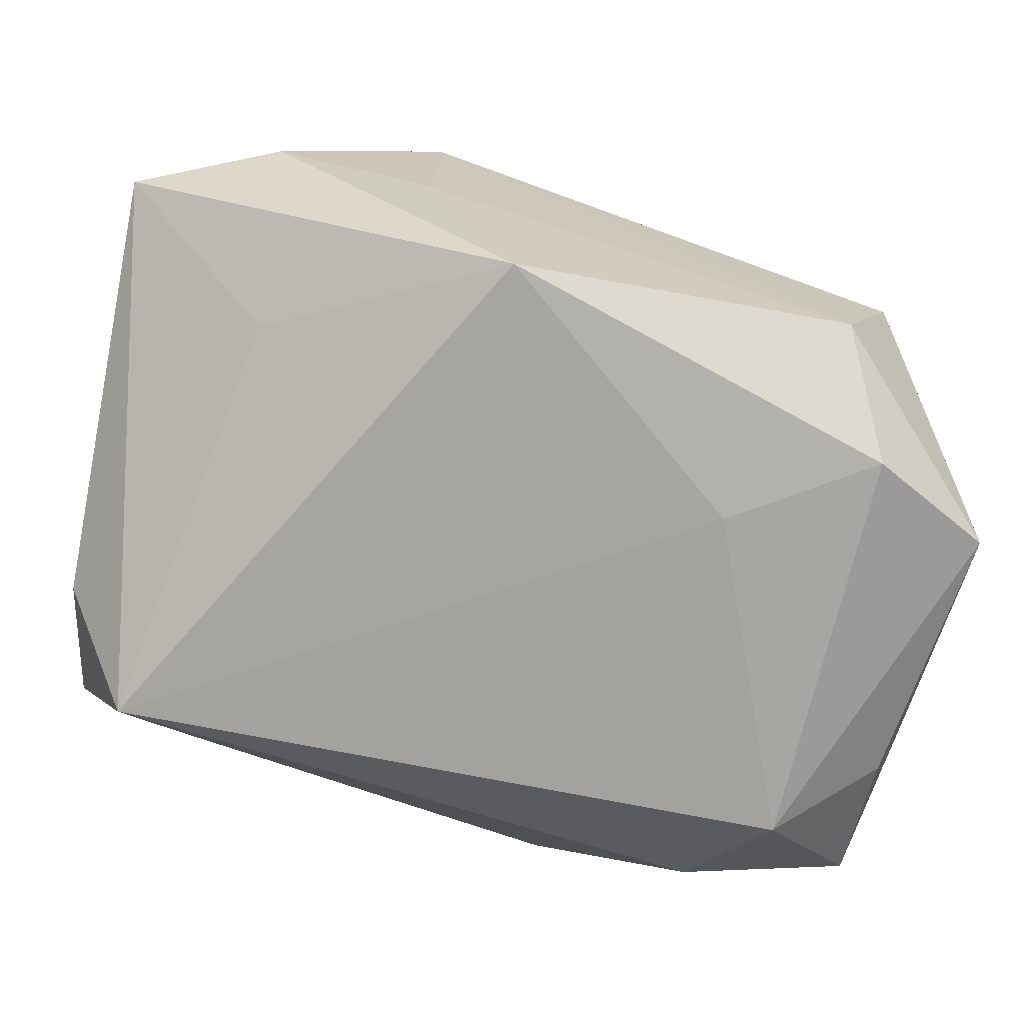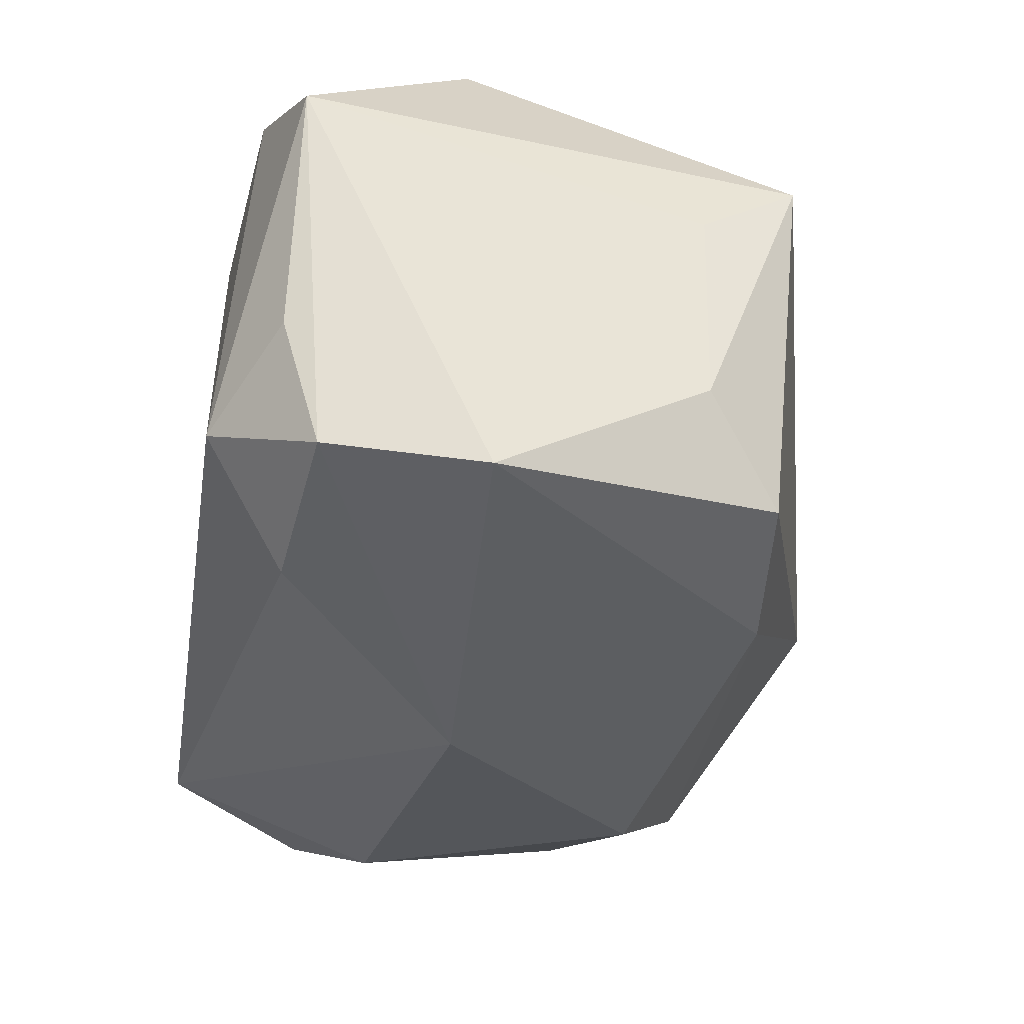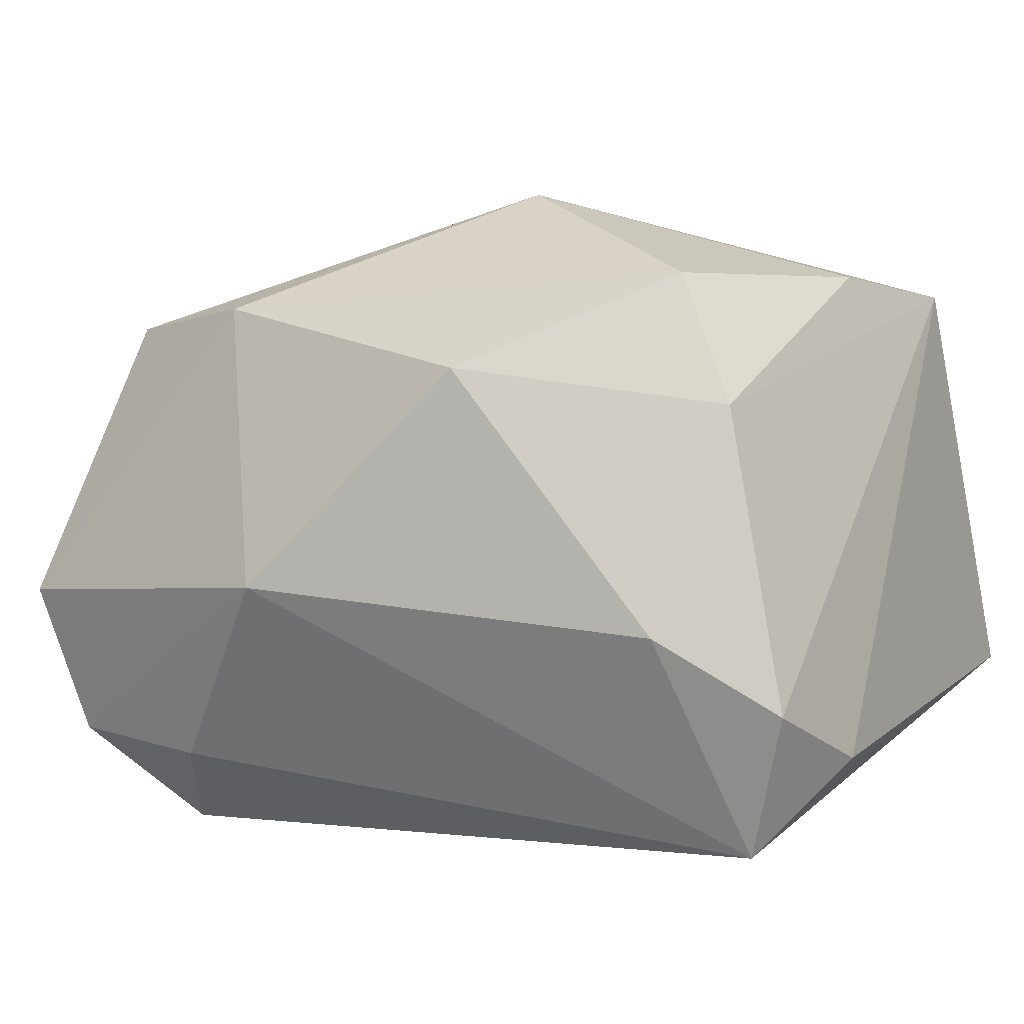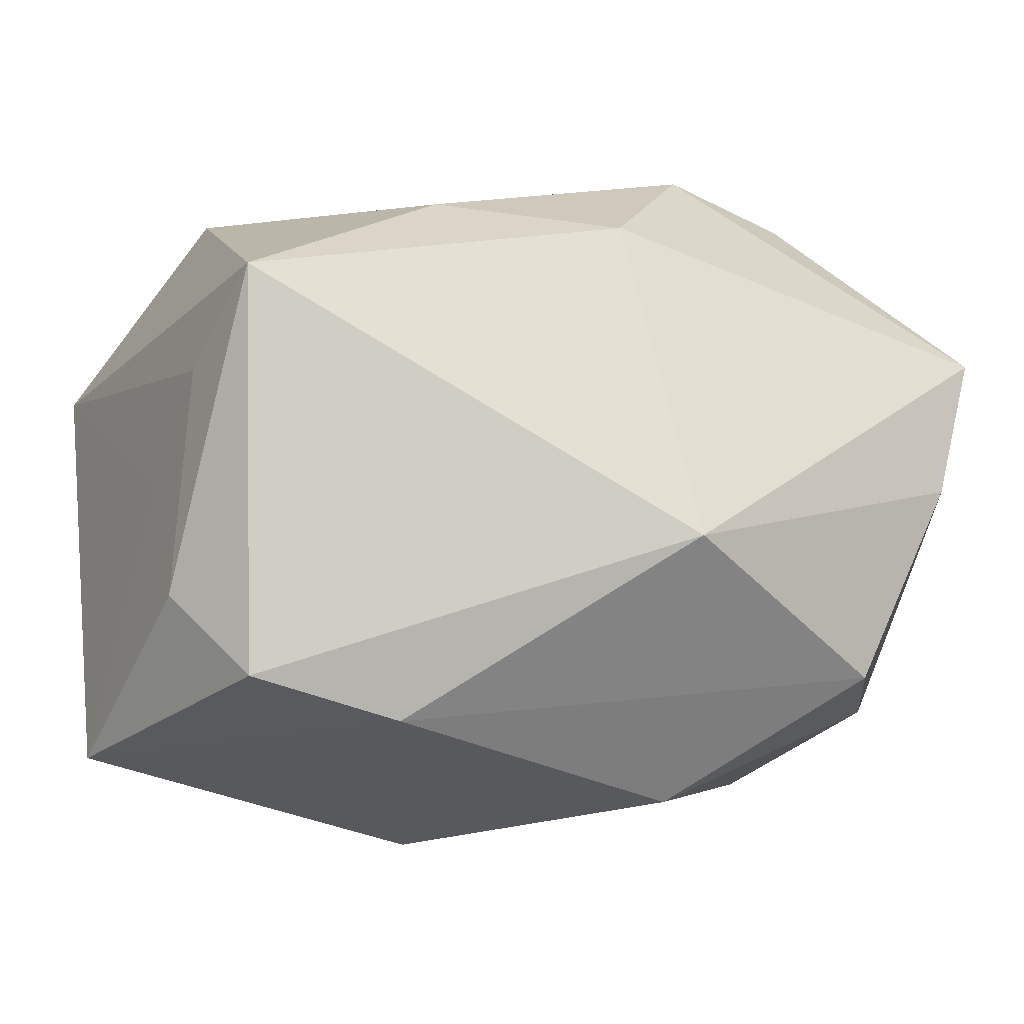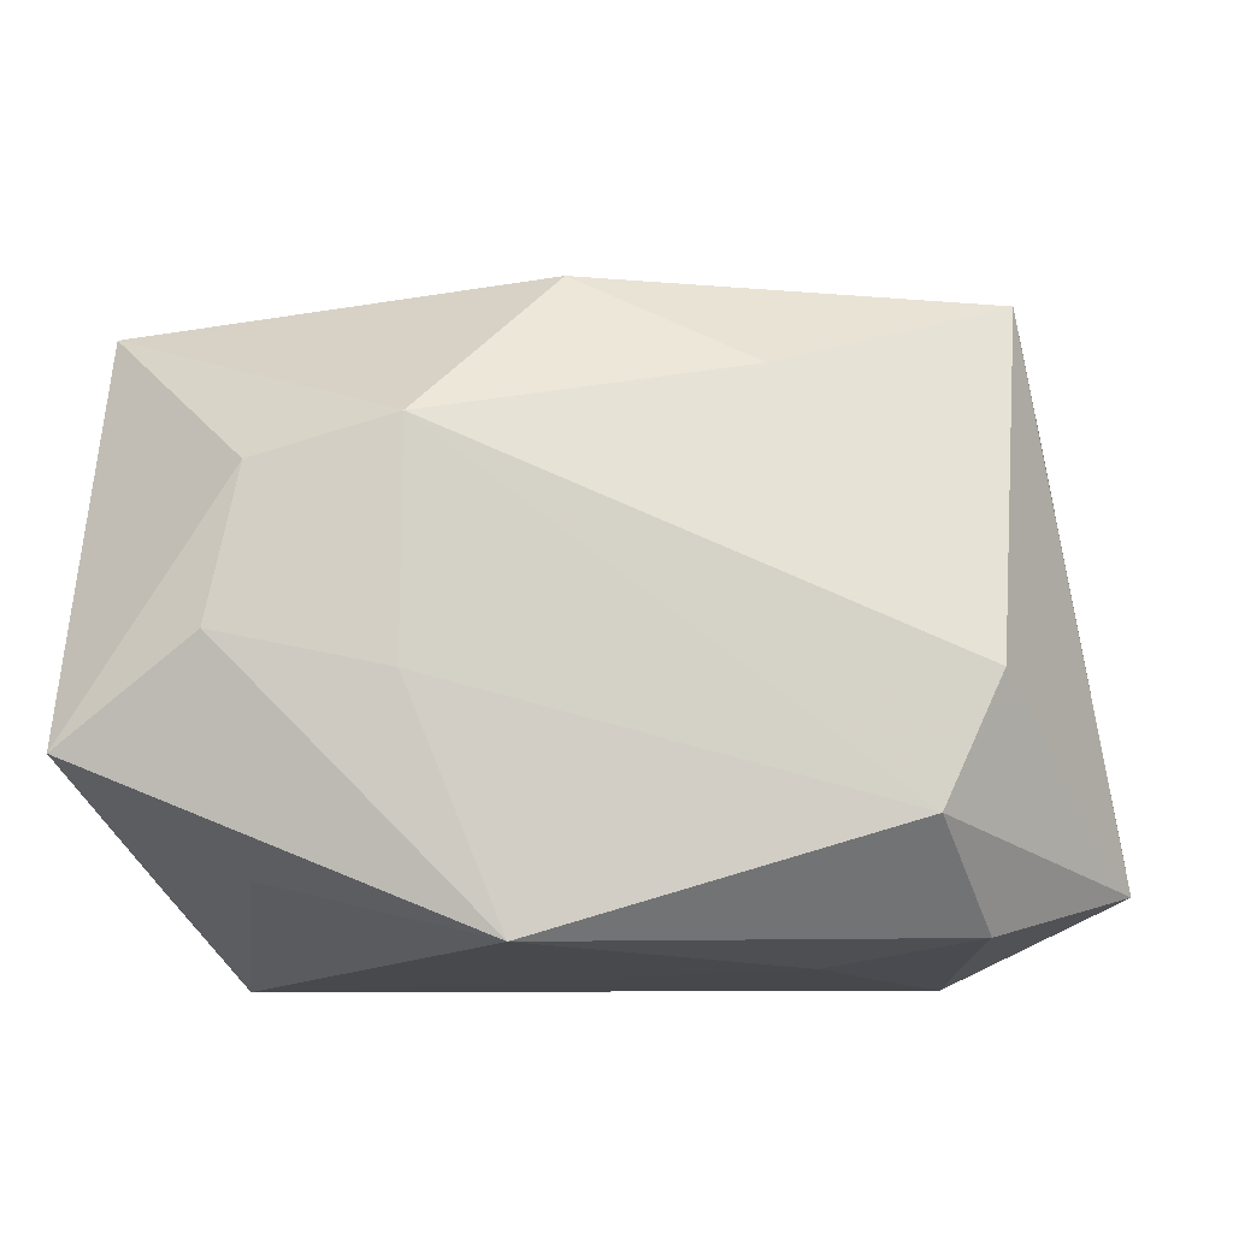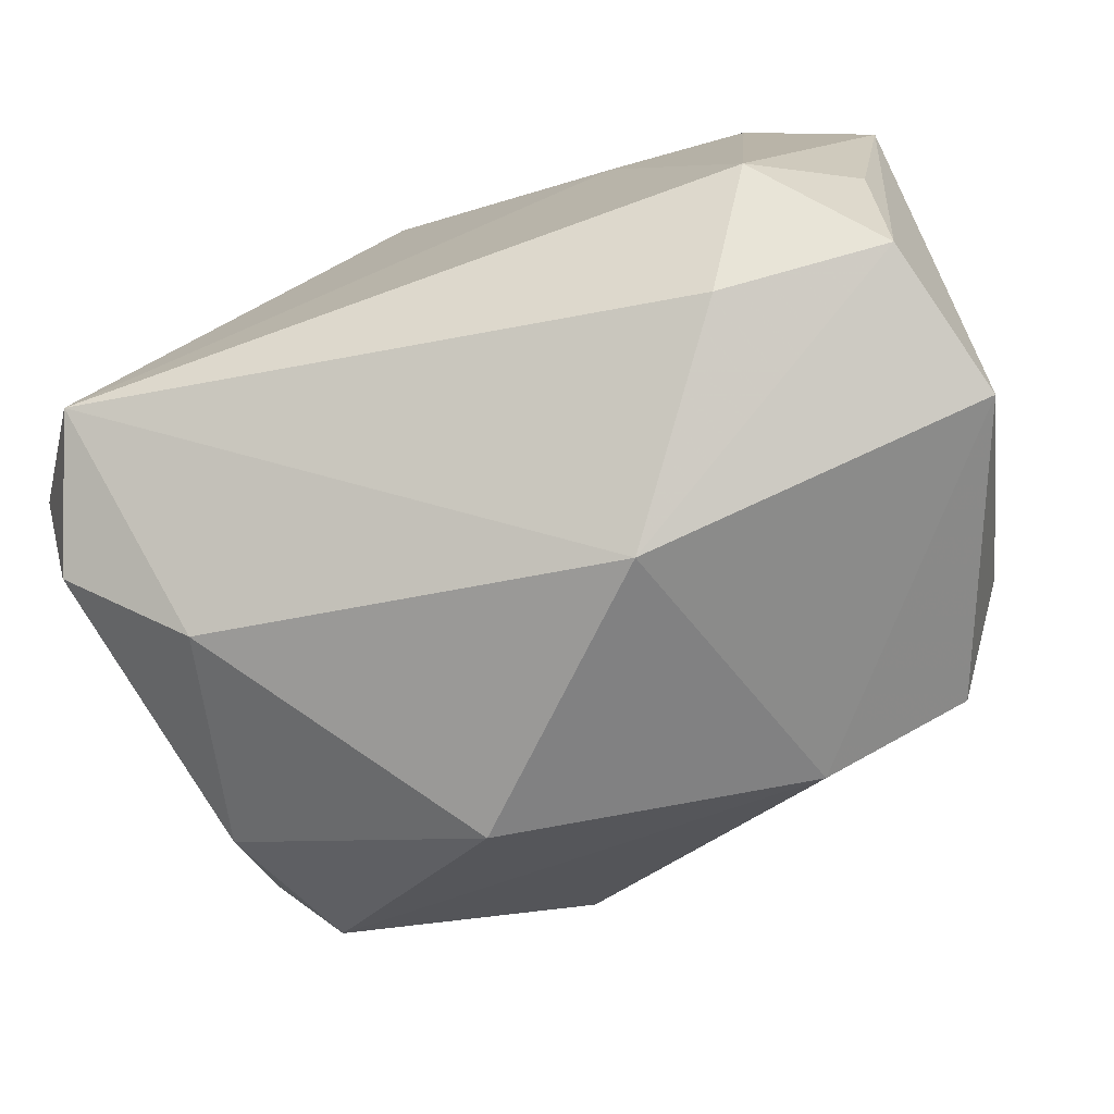
<metadata>
{"format":"obj","ext":"obj","renderer":"f3d","projection":"perspective","resolution":1024,"background":"white","views":[{"elev":-71.2,"azim":168.8,"up":"+Z"},{"elev":-36.3,"azim":-98.9,"up":"+Y"},{"elev":-0.1,"azim":29.8,"up":"+Z"},{"elev":-11.7,"azim":-19.1,"up":"+Y"},{"elev":-9.9,"azim":-176.9,"up":"+Z"},{"elev":-73.6,"azim":-160.1,"up":"+Y"}]}
</metadata>
<code>
v 0.01113 0.02616 -0.004922
v 0.02321 0.02616 -0.002424
v -0.008072 -0.02856 -0.002957
v -0.01118 0.02048 0.01518
v -0.02141 0.02376 -0.01363
v 0.02706 -0.01387 -0.02275
v -0.02545 0.02327 -0.004736
v 0.02304 -0.02244 -0.006285
v 0.02264 -0.01636 0.02045
v -0.01412 0.009618 -0.02226
v 0.02136 0.02376 0.008609
v -0.0148 -0.02102 0.01904
v -0.0312 -0.00207 0.006749
v -0.0342 0.01011 -0.01777
v -0.03112 -0.009333 -0.01811
v 0.004537 0.02509 -0.02131
v 0.005571 -0.007525 0.0284
v -0.02971 0.005807 0.01301
v 0.001765 0.01781 0.02186
v -0.03405 -0.02221 -0.003653
v -0.03092 -0.01145 0.01233
v 0.02709 -0.01775 0.01052
v -0.01853 -0.0218 -0.01661
v 0.02969 -0.001086 0.02108
v 0.03281 0.00977 0.02024
v 0.01101 0.02616 0.01097
v -0.02598 -0.01803 0.01808
v 0.008391 -0.02587 0.01334
v -0.03098 -0.01951 -0.01523
v -0.02744 0.01221 0.02098
v 0.03105 -0.0174 -0.01197
v -0.02483 0.01555 -0.02063
v -0.0233 -0.01394 -0.02275
v 0.02177 0.0159 -0.01691
v 0.03255 -0.007663 -0.01562
v 0.03316 0.02312 -0.00963
f 12 20 3
f 2 36 16
f 23 6 3
f 20 12 27
f 11 2 26
f 36 2 11
f 36 11 25
f 25 11 26
f 5 14 7
f 5 7 26
f 26 2 1
f 1 2 16
f 1 5 26
f 16 5 1
f 16 36 34
f 34 6 16
f 36 6 34
f 31 6 35
f 35 6 36
f 35 25 31
f 36 25 35
f 3 20 29
f 29 23 3
f 20 14 29
f 7 14 30
f 12 9 17
f 17 27 12
f 17 30 27
f 31 25 22
f 28 12 3
f 28 9 12
f 28 22 9
f 16 6 10
f 6 23 33
f 33 10 6
f 23 29 33
f 19 25 26
f 19 17 25
f 30 17 19
f 26 7 4
f 7 30 4
f 4 19 26
f 30 19 4
f 20 27 21
f 27 30 21
f 24 22 25
f 9 22 24
f 25 17 24
f 24 17 9
f 31 22 8
f 22 28 8
f 8 6 31
f 8 28 3
f 3 6 8
f 32 33 14
f 10 33 32
f 16 10 32
f 32 5 16
f 14 5 32
f 15 29 14
f 14 33 15
f 15 33 29
f 18 30 14
f 18 21 30
f 13 18 14
f 21 18 13
f 13 14 20
f 20 21 13

</code>
